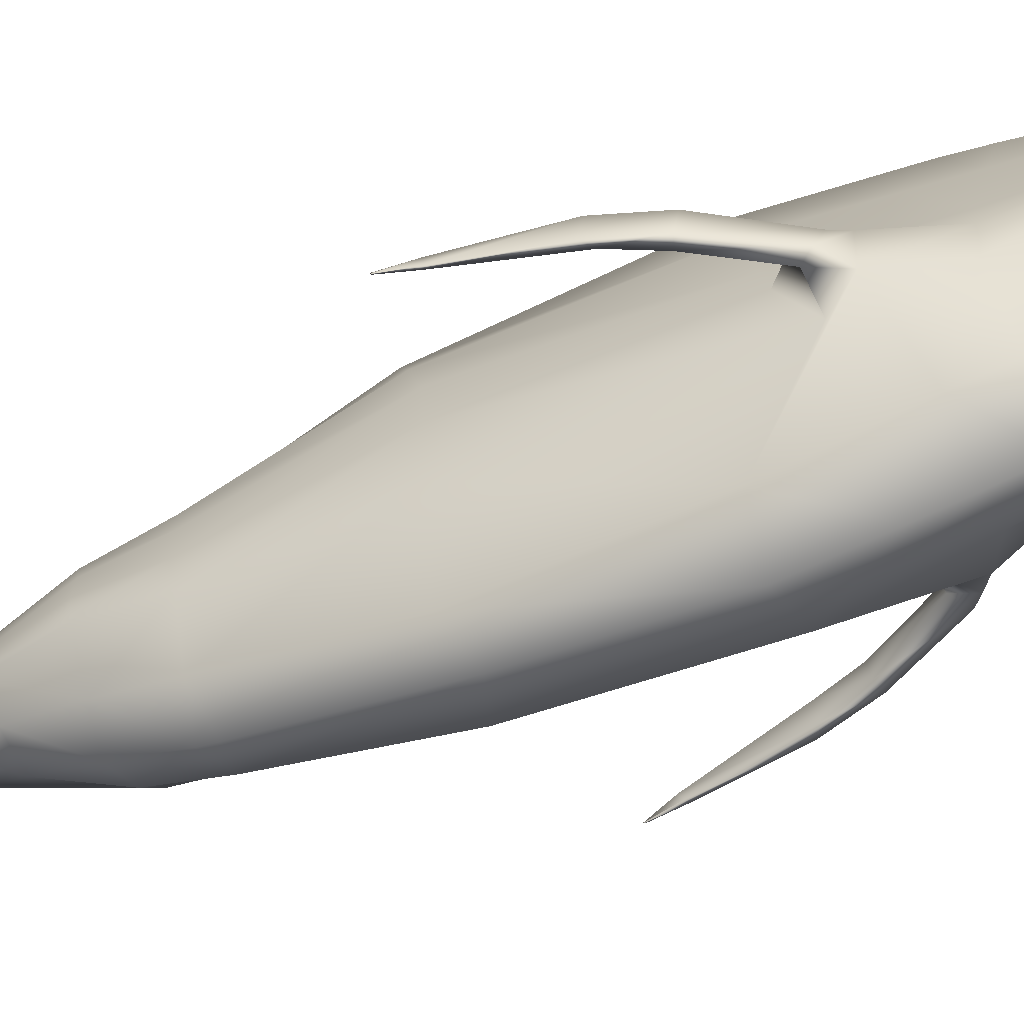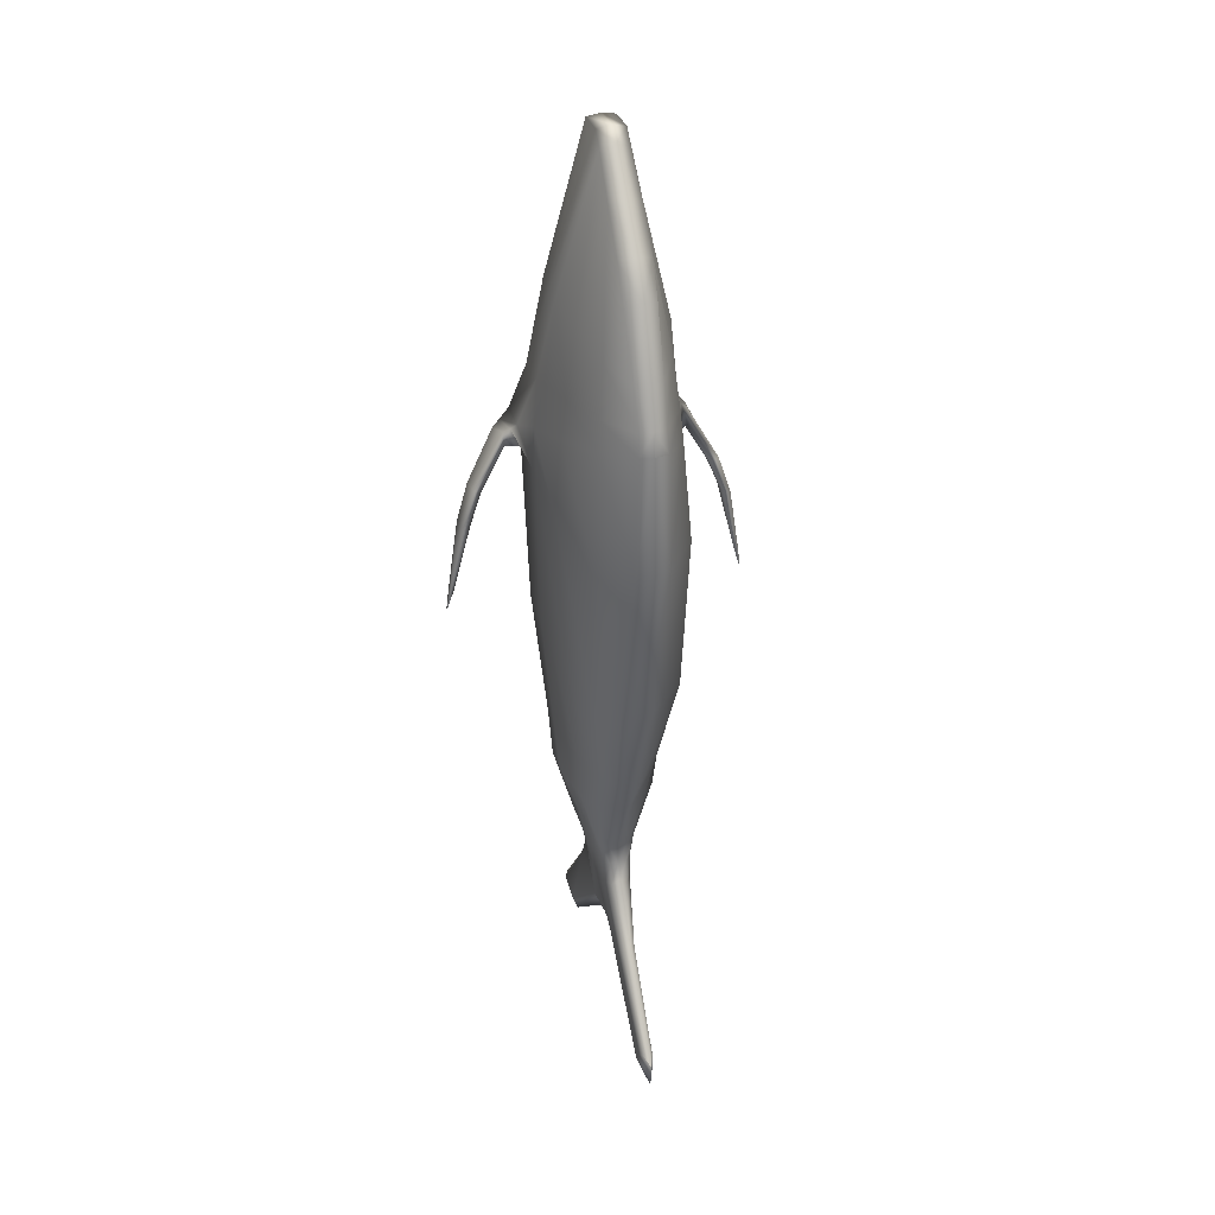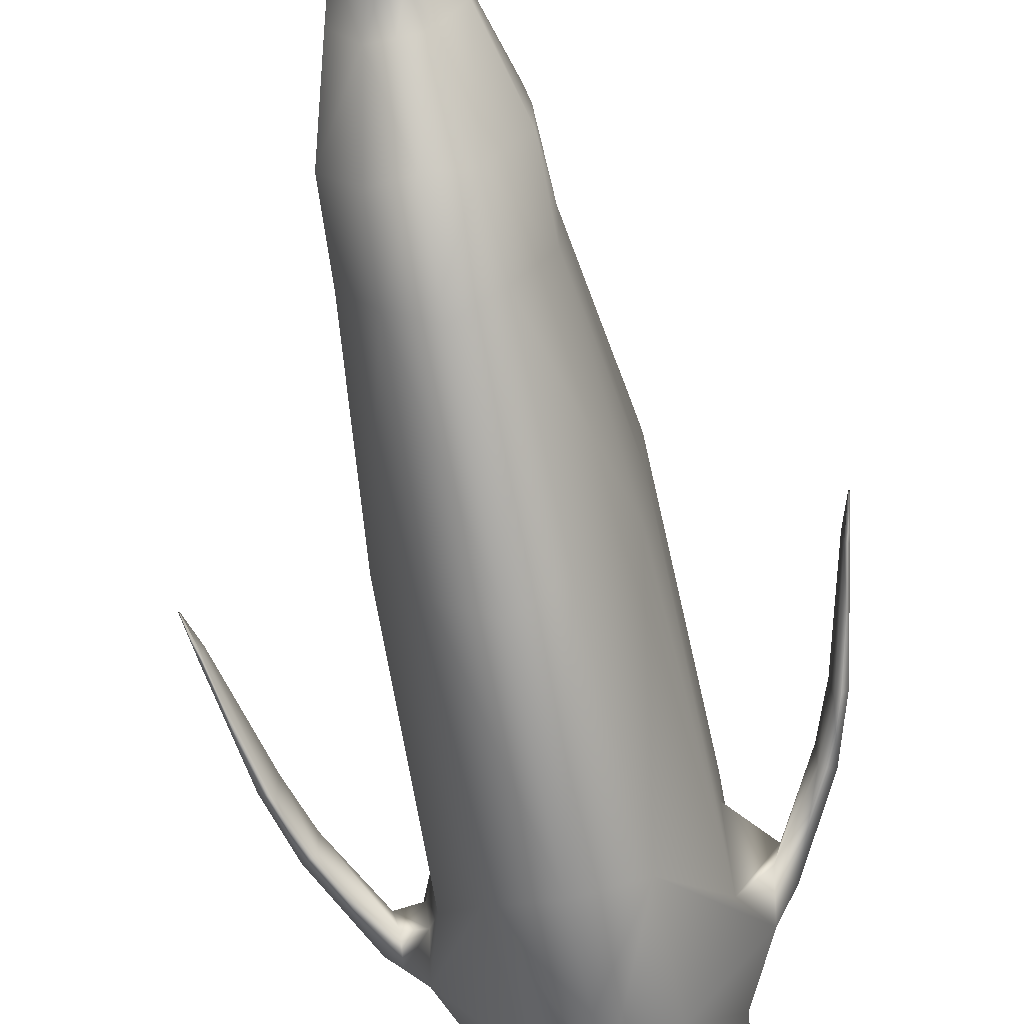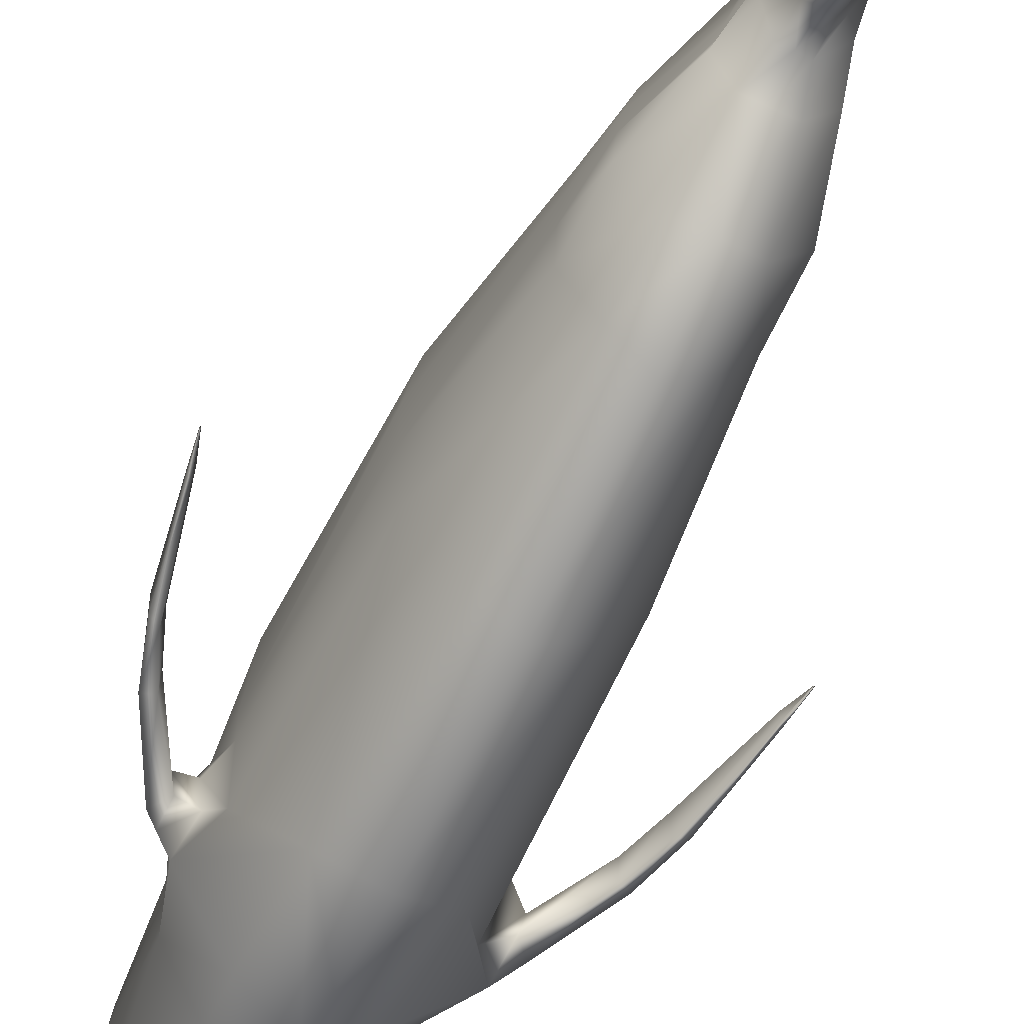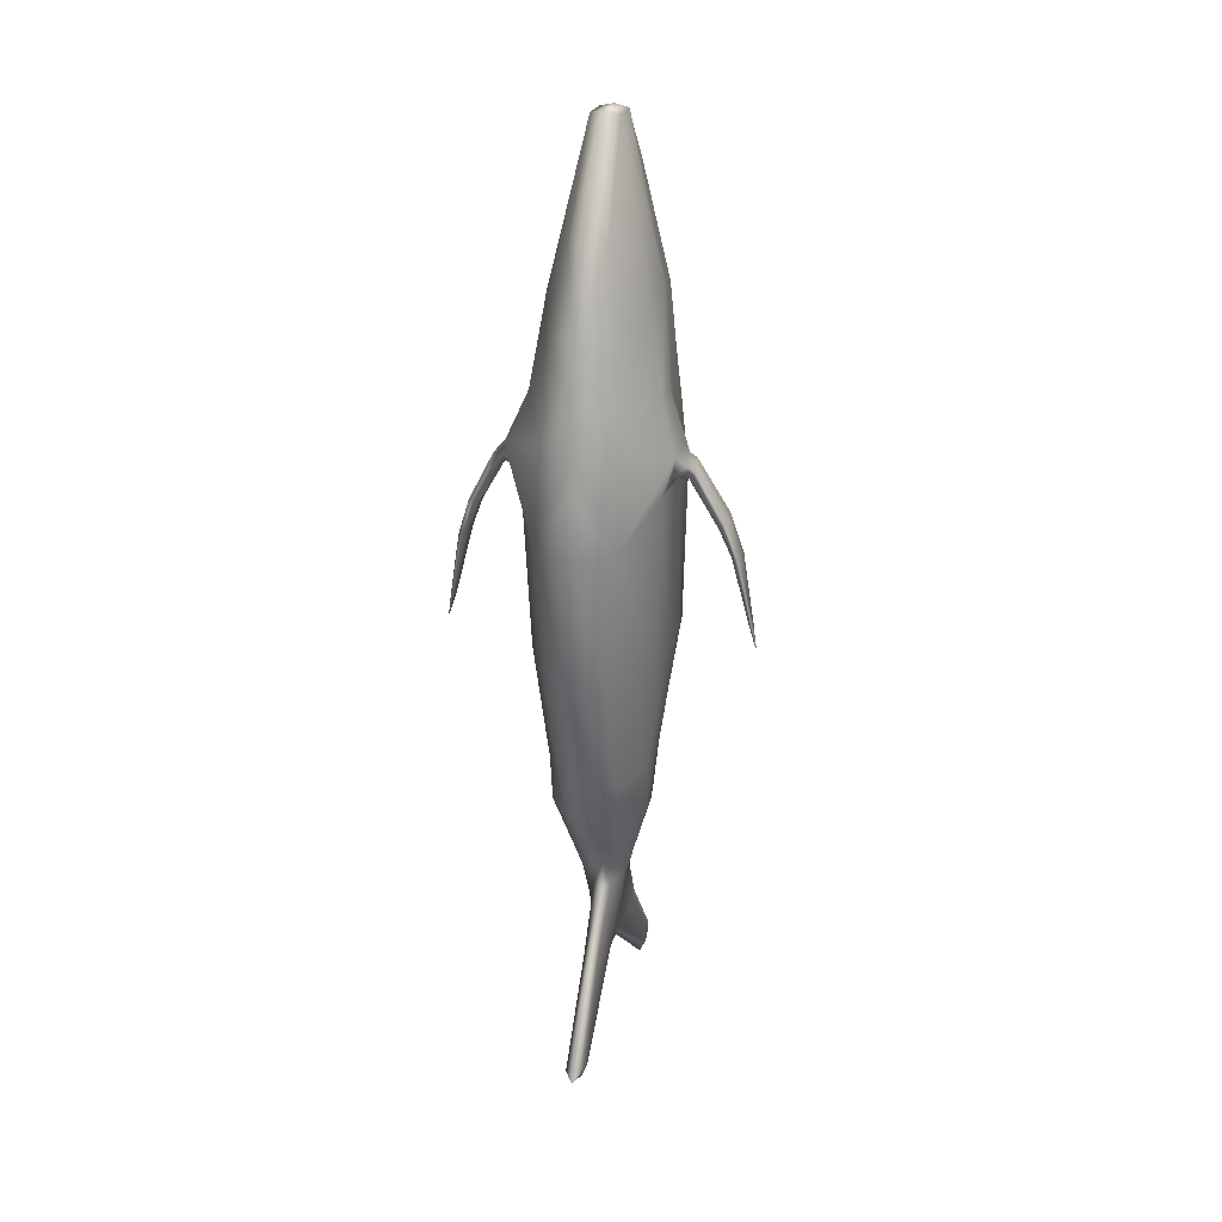
<metadata>
{"format":"obj","ext":"obj","renderer":"f3d","projection":"perspective","resolution":1024,"background":"white","views":[{"elev":-61.8,"azim":-66.4,"up":"+Y"},{"elev":31.5,"azim":163.6,"up":"+Z"},{"elev":-64.9,"azim":-168.6,"up":"+Y"},{"elev":-60.5,"azim":154.0,"up":"+Y"},{"elev":26.3,"azim":14.3,"up":"+Z"}]}
</metadata>
<code>
g default
v 9.201 -3.591 18.49
v 6.83 -2.232 16.55
v 8.059 -2.89 20.97
v 9.237 -3.773 19.95
v 7.858 -6.932 20.88
v 9.743 -5.949 19.44
v 8.809 -5.475 18.52
v 6.704 -7.173 17.01
v 15.3 -4.093 1.342
v 15.23 -4.095 1.324
v 15.28 -4.159 1.437
v 15.21 -4.161 1.414
v 12.37 -3.226 14.5
v 11.64 -3.623 13.72
v 11.63 -5.462 13.9
v 12.46 -5.466 14.21
v 13.64 -2.986 10.6
v 12.8 -3.222 10.7
v 12.9 -5.149 10.9
v 13.66 -5.217 10.39
v 14.9 -3.668 3.625
v 14.59 -3.825 3.319
v 14.64 -4.431 3.619
v 14.87 -4.511 3.723
v 3.716 -11.25 22.6
v 3.967 -13.21 13.63
v 1.756 14.58 13.4
v 1.534 14.52 25.11
v 1.534 1.278 50.12
v 1.534 -1.825 50.23
v 1.534 10.54 37.73
v 1.951 -7.975 40.26
v 2.791 -1.403 -23.87
v 1.242 3.392 -24.89
v 3.185 -2.708 -23.71
v 1.615 -4.451 -23.21
v 2.14 11.53 -2.949
v 6.509 -1.258 -0.124
v 6.219 -6.404 0.06791
v 3.212 -12.4 -0.9893
v 1.534 7.908 -14.13
v 5.138 -2.002 -13.23
v 5.04 -5.003 -12.78
v 2.891 -8.954 -13.08
v 0.7429 -2.689 -36.35
v 0.4203 1.669 -36.52
v 0.8549 7.564 -35.74
v 1.755 -2.028 -29.32
v 1.67 -0.2289 -29.91
v 0.9209 4.184 -29.83
v 0.7095 12.9 -46.23
v 0.6722 14.64 -44.25
v 0.9902 -3.618 -27.78
v 0.7237 -7.443 -33.96
v 0.811 -14.56 -43.25
v 0.7012 -11.77 -44.25
v 0.1351 -10.4 -13.71
v 0.1356 -2.113 -37.67
v 0.1351 -13.94 22.86
v 0.1351 15.27 13.51
v 0.135 1.421 50.42
v 0.1351 -1.816 50.45
v 0.1351 10.82 37.86
v 0.1351 -8.649 40.76
v 0.1351 8.041 -14.19
v 0.1351 12.61 -3.539
v 0.1461 -4.521 -23.23
v 0.1351 16.04 -44.83
v 0.1351 13.38 -47.71
v 0.1377 -4.006 -28.05
v 0.04309 -8.027 -33.83
v 0.1433 -11.84 -45.71
v 0.195 -16.09 -43.66
v 4.873 -4.409 34.89
v 5.346 -0.8727 34.98
v 1.51 12.77 31.15
v 0.135 13.12 31.32
v 0.1351 -11.99 31.99
v 3.199 -9.292 32.48
v 6.583 4.818 15.07
v 5.87 4.468 22.71
v 4.555 5.018 33.51
v 1.663 5.27 45.02
v 0.1351 15.61 -47.51
v 0.8882 13.66 -45.43
v 0.9334 4.879 -36.15
v 1.554 2.333 -29.89
v 2.255 1.136 -24.41
v 4.286 3.963 -13.64
v 5.956 5.893 -1.308
v 6.228 -2.26 25.85
v 6.33 -5.707 25.78
v 3.566 -10.56 26.22
v 0.135 -13.36 26.23
v 1.417 14.04 27.29
v 5.343 4.654 26.66
v 4.095 10.55 24.17
v 4.907 10.98 14.12
v 4.56 9.597 -2.363
v 2.984 6.385 -13.99
v 1.995 2.649 -24.75
v 1.336 3.409 -29.86
v 0.9816 6.428 -35.91
v 0.8385 14.24 -44.75
v 0.135 16.3 -46.07
v 1.722 8.425 40.92
v 3.308 9.566 32.23
v 3.861 10.17 27.12
v 6.936 -0.3135 16.14
v 6.866 -1.115 21.34
v 6.022 -0.3973 26.07
v 5.215 0.7245 34.59
v 1.517 2.309 48.71
v 0.1351 13.96 -47.52
v 0.8321 13.1 -46.03
v 0.8282 3.458 -36.36
v 1.653 1.27 -29.91
v 2.548 -0.1157 -24.08
v 4.752 1.514 -13.2
v 6.516 2.39 -0.3165
v 0.135 -15.07 13
v 0.135 14.81 25.16
v 0.1727 3.798 -25.11
v 0.135 -13.48 0.04567
v 0.1409 -1.292 -37.51
v 0.135 2.246 -37.94
v 0.135 8.153 -35.07
v 0.135 4.393 -29.29
v 0.135 16.04 -44.83
v 0.135 13.38 -47.71
v 0.135 -10.73 -12.54
v 0.135 -14.37 19.28
v 0.135 5.616 45.36
v 0.135 14.34 27.38
v 0.135 8.863 41.24
v 0.135 2.679 49.17
v -8.931 -3.591 18.49
v -6.56 -2.232 16.55
v -8.044 -2.89 20.97
v -8.967 -3.773 19.95
v -8.156 -6.932 20.88
v -9.473 -5.949 19.44
v -8.54 -5.475 18.52
v -6.63 -7.173 18.81
v -15.03 -4.093 1.342
v -14.96 -4.095 1.324
v -15.01 -4.159 1.437
v -14.94 -4.161 1.414
v -12.1 -3.226 14.5
v -11.37 -3.623 13.72
v -11.36 -5.462 13.9
v -12.19 -5.466 14.21
v -13.37 -2.986 10.6
v -12.53 -3.222 10.7
v -12.63 -5.149 10.9
v -13.39 -5.217 10.39
v -14.63 -3.668 3.625
v -14.32 -3.825 3.319
v -14.37 -4.431 3.619
v -14.6 -4.511 3.723
v -3.446 -11.25 22.6
v -3.698 -13.21 13.63
v -1.486 14.58 13.4
v -1.264 14.52 25.11
v -1.264 1.278 50.12
v -1.264 -1.825 50.23
v -1.264 10.54 37.73
v -1.681 -7.975 40.26
v -3.038 -1.306 -24
v -1.167 3.481 -24.95
v -3.137 -2.781 -23.78
v -1.374 -4.511 -23.24
v -1.87 11.53 -2.949
v -6.239 -1.258 -0.124
v -5.949 -6.404 0.06791
v -2.942 -12.4 -0.9893
v -1.264 7.908 -14.13
v -4.868 -2.002 -13.23
v -4.77 -5.003 -12.78
v -2.621 -8.954 -13.08
v -0.387 -2.455 -36.36
v -0.4216 1.854 -36.69
v -0.5849 7.564 -35.74
v -1.751 -2.036 -29.34
v -1.667 -0.2113 -29.95
v -0.84 4.266 -29.78
v -0.4396 12.9 -46.23
v -0.4023 14.64 -44.25
v -0.7203 -3.618 -27.78
v -0.7604 -7.476 -34.13
v -0.7844 -14.62 -43.24
v -0.4313 -11.77 -44.25
v -4.603 -4.409 34.89
v -5.076 -0.8727 34.98
v -1.239 12.77 31.15
v -2.929 -9.292 32.48
v -6.313 4.818 15.07
v -5.6 4.468 22.71
v -4.285 5.018 33.51
v -1.393 5.27 45.02
v -0.6182 13.66 -45.43
v -0.6634 4.879 -36.15
v -1.543 2.397 -29.92
v -2.429 1.395 -24.48
v -4.016 3.963 -13.64
v -5.686 5.893 -1.308
v -5.958 -2.26 25.85
v -6.06 -5.707 25.78
v -3.296 -10.56 26.22
v -1.147 14.04 27.29
v -5.074 4.654 26.66
v -3.825 10.55 24.17
v -4.637 10.98 14.12
v -4.29 9.597 -2.363
v -2.714 6.385 -13.99
v -1.914 2.767 -24.78
v -1.303 3.48 -29.86
v -0.7116 6.428 -35.91
v -0.5685 14.24 -44.75
v -1.452 8.425 40.92
v -3.038 9.566 32.23
v -3.591 10.17 27.12
v -6.666 -0.3135 16.14
v -6.596 -1.115 21.34
v -5.752 -0.3973 26.07
v -4.945 0.7245 34.59
v -1.248 2.309 48.71
v -0.5621 13.1 -46.03
v -0.5583 3.458 -36.36
v -1.647 1.307 -29.95
v -2.779 0.07022 -24.19
v -4.482 1.514 -13.2
v -6.247 2.39 -0.3165
v 1.186 5.394 -18.9
v 2.554 4.65 -18.91
v 3.826 2.803 -18.65
v 4.332 0.8547 -18.28
v 4.714 -1.701 -18.21
v 4.808 -4.116 -17.93
v 2.644 -7.283 -17.93
v 0.1351 -8.403 -18.52
v -2.4 -7.312 -17.95
v -4.784 -4.193 -18
v -4.698 -1.69 -18.26
v -4.308 0.8894 -18.33
v -3.781 2.864 -18.71
v -2.353 4.686 -18.93
v -0.9784 5.467 -18.89
v 0.154 6.212 -19.24
v 2.241 -2.289 -26.61
v 2.237 -0.7824 -27.05
v 2.098 0.6149 -27.15
v 1.87 1.762 -27.29
v 1.444 2.96 -27.42
v 0.9038 3.577 -27.51
v 0.141 3.932 -27.33
v -0.8404 3.643 -27.51
v -1.392 3.037 -27.44
v -1.844 1.894 -27.33
v -2.063 0.7052 -27.2
v -2.222 -0.7345 -27.11
v -2.224 -2.309 -26.65
v -0.7645 -3.523 -25.5
v 0.1317 -3.548 -25.65
v 0.9918 -3.513 -25.49
v 7.637 -3.239 18.48
v 8.533 -3.595 20.25
v 8.954 -6.322 20.07
v 7.418 -5.859 18.46
v 0.1712 14.8 25.16
g Fusilier_Fish:polySurface1
f 1 266 267 4
f 6 4 267 268
f 1 7 269 266
f 7 6 268 269
f 1 4 13 14
f 4 6 16 13
f 7 1 14 15
f 6 7 15 16
f 10 9 11 12
f 14 13 17 18
f 15 14 18 19
f 16 15 19 20
f 13 16 20 17
f 18 17 21 22
f 19 18 22 23
f 20 19 23 24
f 21 17 20 24
f 22 21 9 10
f 23 22 10 12
f 24 23 12 11
f 21 24 11 9
f 26 8 5 25
f 2 109 110 3
f 30 74 75 29
f 75 112 113 29
f 32 79 74 30
f 118 237 238 33
f 238 239 35 33
f 239 240 36 35
f 38 120 109 2
f 8 39 38 2
f 26 40 39 8
f 42 119 120 38
f 38 39 43 42
f 39 40 44 43
f 35 250 251 33
f 251 252 118 33
f 49 48 45 46
f 116 117 49 46
f 115 116 46 51
f 36 265 250 35
f 53 54 45 48
f 56 45 54 55
f 26 25 59 132 121
f 29 113 136 61
f 78 79 32 64
f 32 30 62 64
f 249 234 34 123
f 40 26 121 124
f 27 37 66 60
f 44 40 124 131 57
f 37 41 65 66
f 36 240 241 67
f 46 45 125 126
f 50 47 127 128
f 34 255 256 123
f 47 52 129 127
f 51 46 126 130
f 114 115 51 130 69
f 264 265 36 67
f 54 53 70 71
f 45 56 72 58 125
f 55 54 71 73
f 56 55 73 72
f 91 92 5 3
f 110 111 91 3
f 25 93 94 59
f 92 93 25 5
f 97 98 27 28
f 28 95 108 97
f 106 107 76 31
f 52 104 105 68 129
f 52 47 103 104
f 47 50 102 103
f 101 254 255 34
f 34 234 235 101
f 99 100 41 37
f 98 99 37 27
f 75 74 92 91
f 74 79 93 92
f 94 93 79 78
f 107 108 95 76
f 91 111 112 75
f 81 80 98 97
f 80 90 99 98
f 90 89 100 99
f 101 235 236 88
f 88 253 254 101
f 103 102 87 86
f 104 103 86 85
f 105 104 85 84
f 83 82 107 106
f 96 108 107 82
f 97 108 96 81
f 110 109 80 81
f 81 96 111 110
f 112 111 96 82
f 113 112 82 83
f 84 85 115 114
f 85 86 116 115
f 86 87 117 116
f 118 252 253 88
f 88 236 237 118
f 120 119 89 90
f 109 120 90 80
f 63 135 106 31
f 134 77 76 95
f 135 133 83 106
f 133 136 113 83
f 137 140 139 138
f 142 141 139 140
f 137 138 144 143
f 143 144 141 142
f 137 150 149 140
f 140 149 152 142
f 143 151 150 137
f 142 152 151 143
f 146 148 147 145
f 150 154 153 149
f 151 155 154 150
f 152 156 155 151
f 149 153 156 152
f 154 158 157 153
f 155 159 158 154
f 156 160 159 155
f 153 157 160 156
f 158 146 145 157
f 159 148 146 158
f 160 147 148 159
f 157 145 147 160
f 162 161 141 144
f 138 139 224 223
f 166 165 194 193
f 194 165 227 226
f 168 166 193 196
f 231 169 244 245
f 243 244 169 171
f 242 243 171 172
f 174 138 223 233
f 144 138 174 175
f 162 144 175 176
f 178 174 233 232
f 174 178 179 175
f 175 179 180 176
f 171 169 261 262
f 260 261 169 231
f 185 182 181 184
f 229 182 185 230
f 228 187 182 229
f 172 171 262 263
f 189 184 181 190
f 192 191 190 181
f 162 121 132 59 161
f 165 61 136 227
f 78 64 168 196
f 168 64 62 166
f 248 249 123 170
f 176 124 121 162
f 163 60 66 173
f 180 57 131 124 176
f 173 66 65 177
f 172 67 241 242
f 182 126 125 181
f 186 128 127 183
f 170 123 256 257
f 183 127 129 188
f 187 130 126 182
f 114 69 130 187 228
f 263 264 67 172
f 190 71 70 189
f 181 125 58 72 192
f 191 73 71 190
f 192 72 73 191
f 207 139 141 208
f 224 139 207 225
f 161 59 94 209
f 208 141 161 209
f 212 164 163 213
f 164 212 222 210
f 220 167 195 221
f 188 129 68 105 219
f 188 219 218 183
f 183 218 217 186
f 216 170 257 258
f 170 216 247 248
f 214 173 177 215
f 213 163 173 214
f 194 207 208 193
f 193 208 209 196
f 94 78 196 209
f 221 195 210 222
f 207 194 226 225
f 198 212 213 197
f 197 213 214 206
f 206 214 215 205
f 216 204 246 247
f 204 216 258 259
f 218 202 203 217
f 219 201 202 218
f 105 84 201 219
f 200 220 221 199
f 211 199 221 222
f 212 198 211 222
f 224 198 197 223
f 198 224 225 211
f 226 199 211 225
f 227 200 199 226
f 84 114 228 201
f 201 228 229 202
f 202 229 230 203
f 231 204 259 260
f 204 231 245 246
f 233 206 205 232
f 223 197 206 233
f 63 167 220 135
f 134 210 195 77
f 135 220 200 133
f 133 200 227 136
f 235 234 41 100
f 236 235 100 89
f 237 236 89 119
f 238 237 119 42
f 42 43 239 238
f 43 44 240 239
f 241 240 44 57
f 242 241 57 180
f 179 243 242 180
f 178 244 243 179
f 245 244 178 232
f 246 245 232 205
f 247 246 205 215
f 248 247 215 177
f 177 65 249 248
f 41 234 249 65
f 251 250 48 49
f 49 117 252 251
f 253 252 117 87
f 254 253 87 102
f 255 254 102 50
f 256 255 50 128
f 257 256 128 186
f 258 257 186 217
f 259 258 217 203
f 260 259 203 230
f 185 261 260 230
f 262 261 185 184
f 263 262 184 189
f 189 70 264 263
f 53 265 264 70
f 250 265 53 48
f 267 266 2 3
f 268 267 3 5
f 269 268 5 8
f 266 269 8 2
f 76 77 63 31
f 63 77 195 167
f 30 29 61 62
f 62 61 165 166
f 27 60 270 28
f 28 270 134 95
f 270 60 163 164 122
f 134 270 122 164 210

</code>
